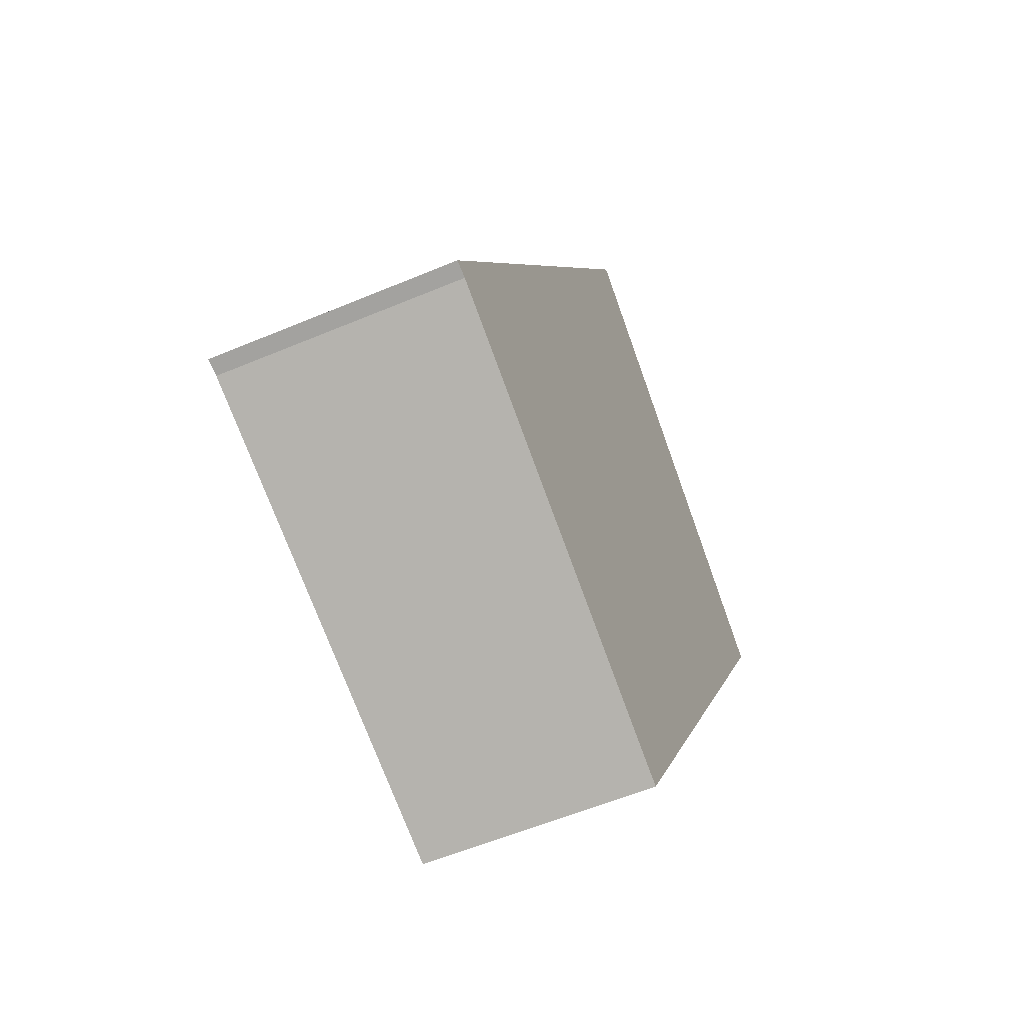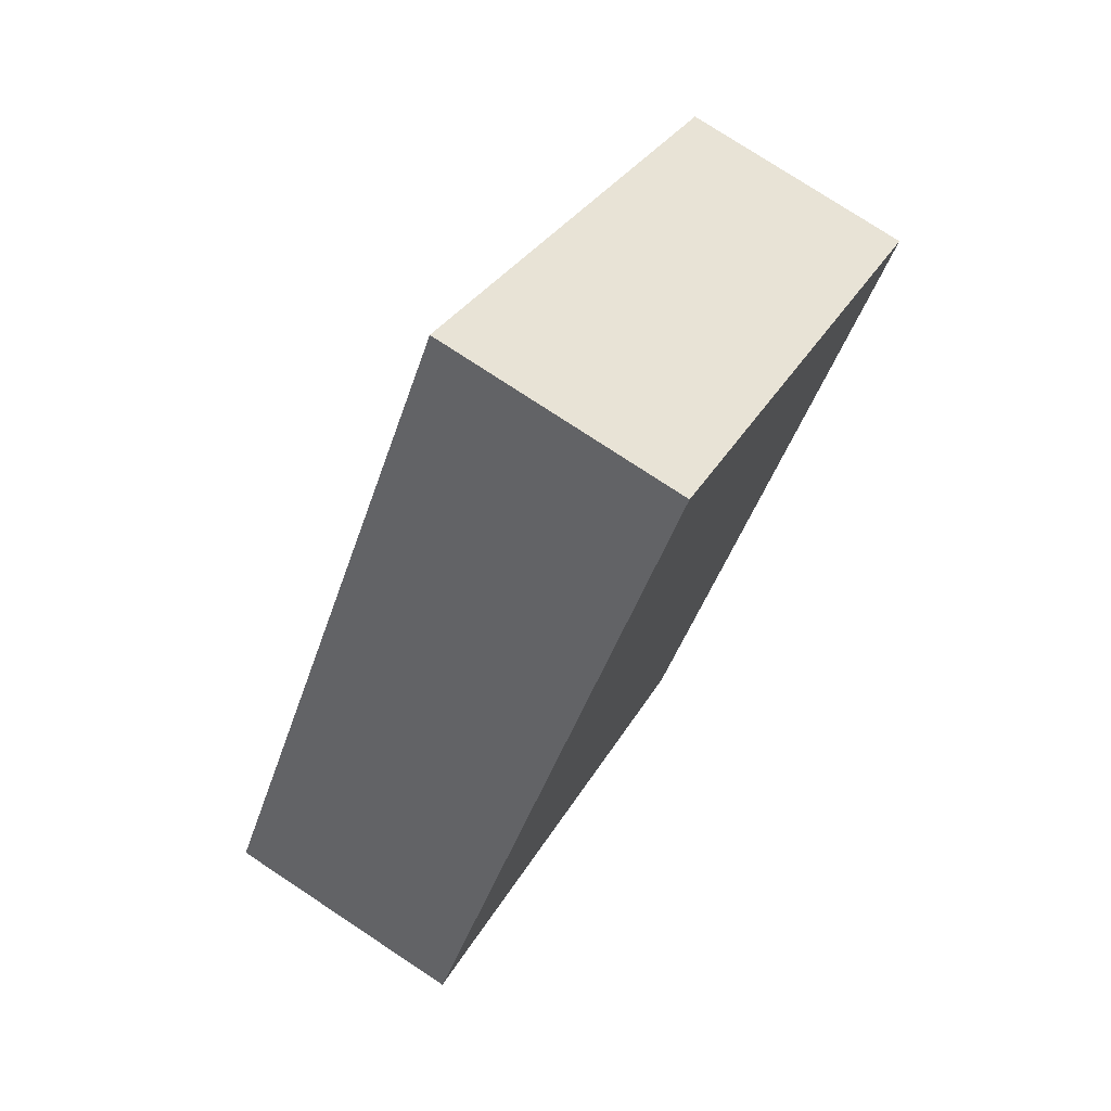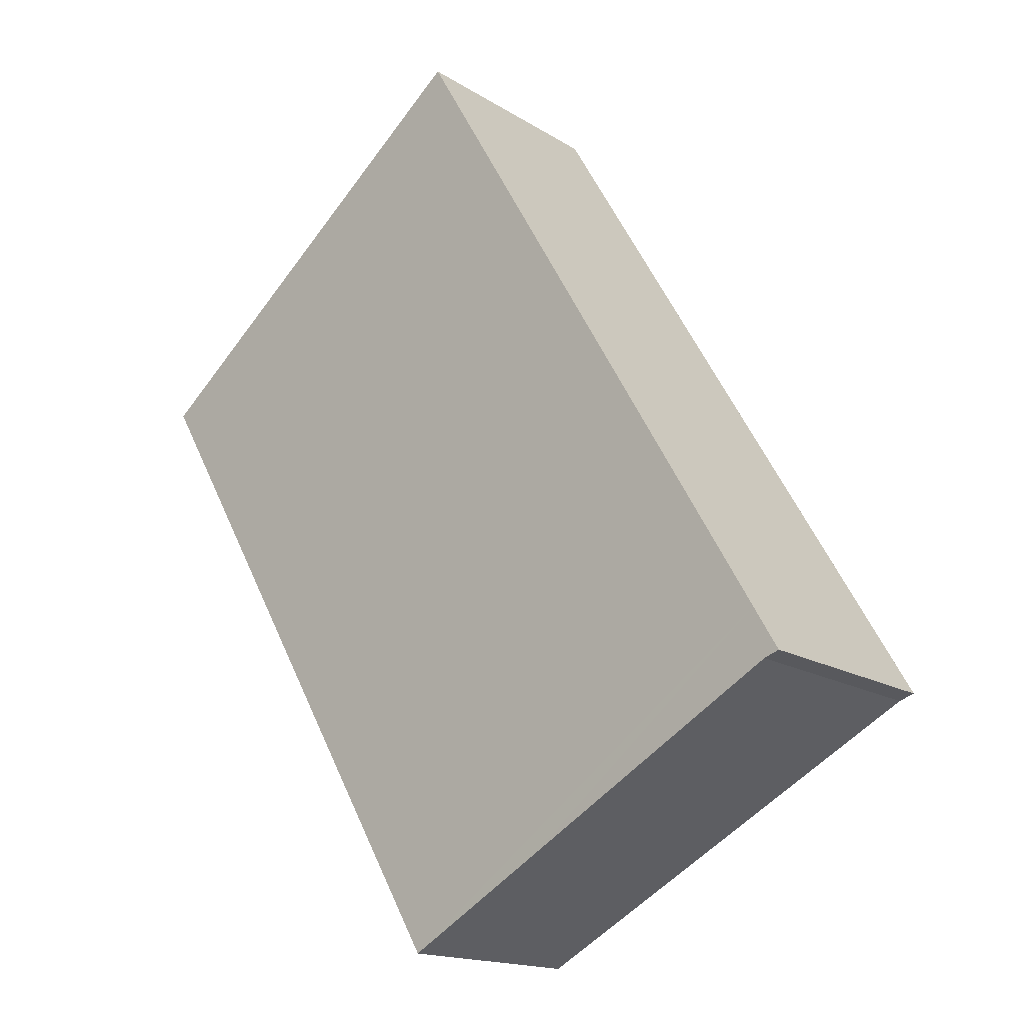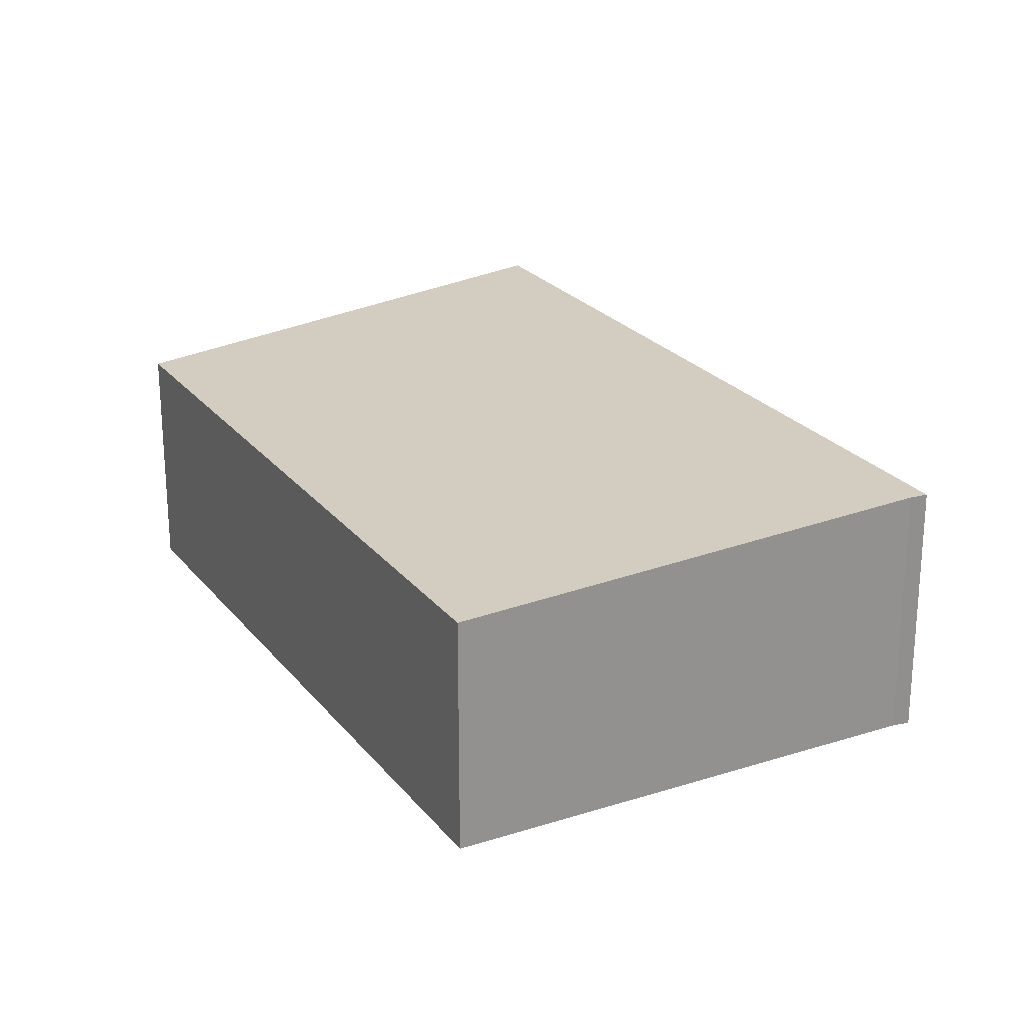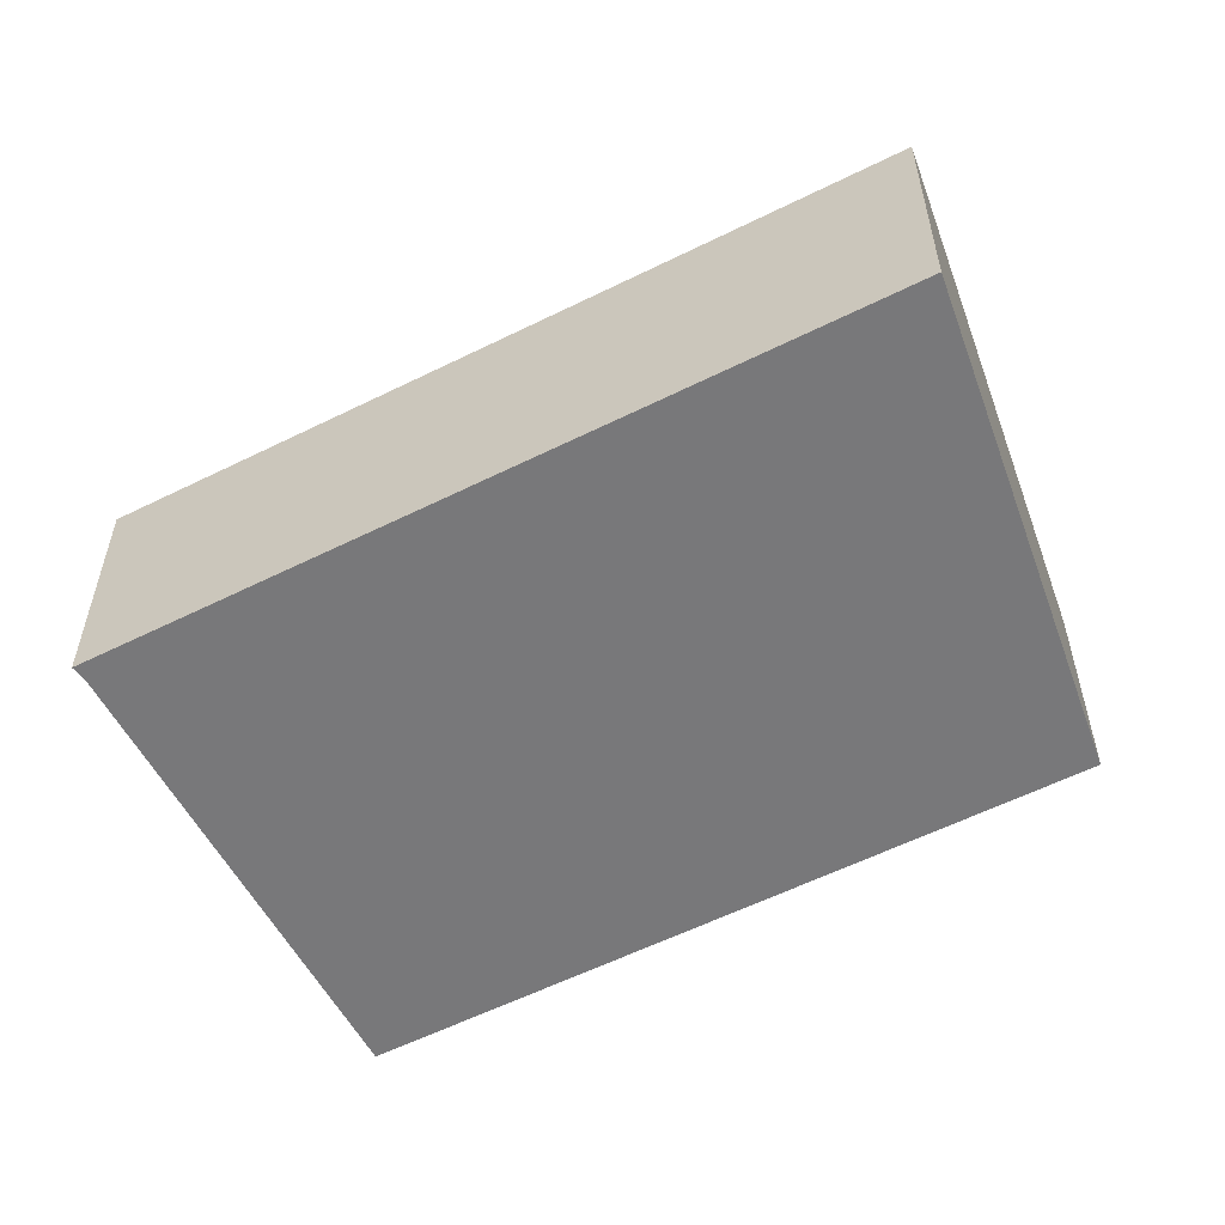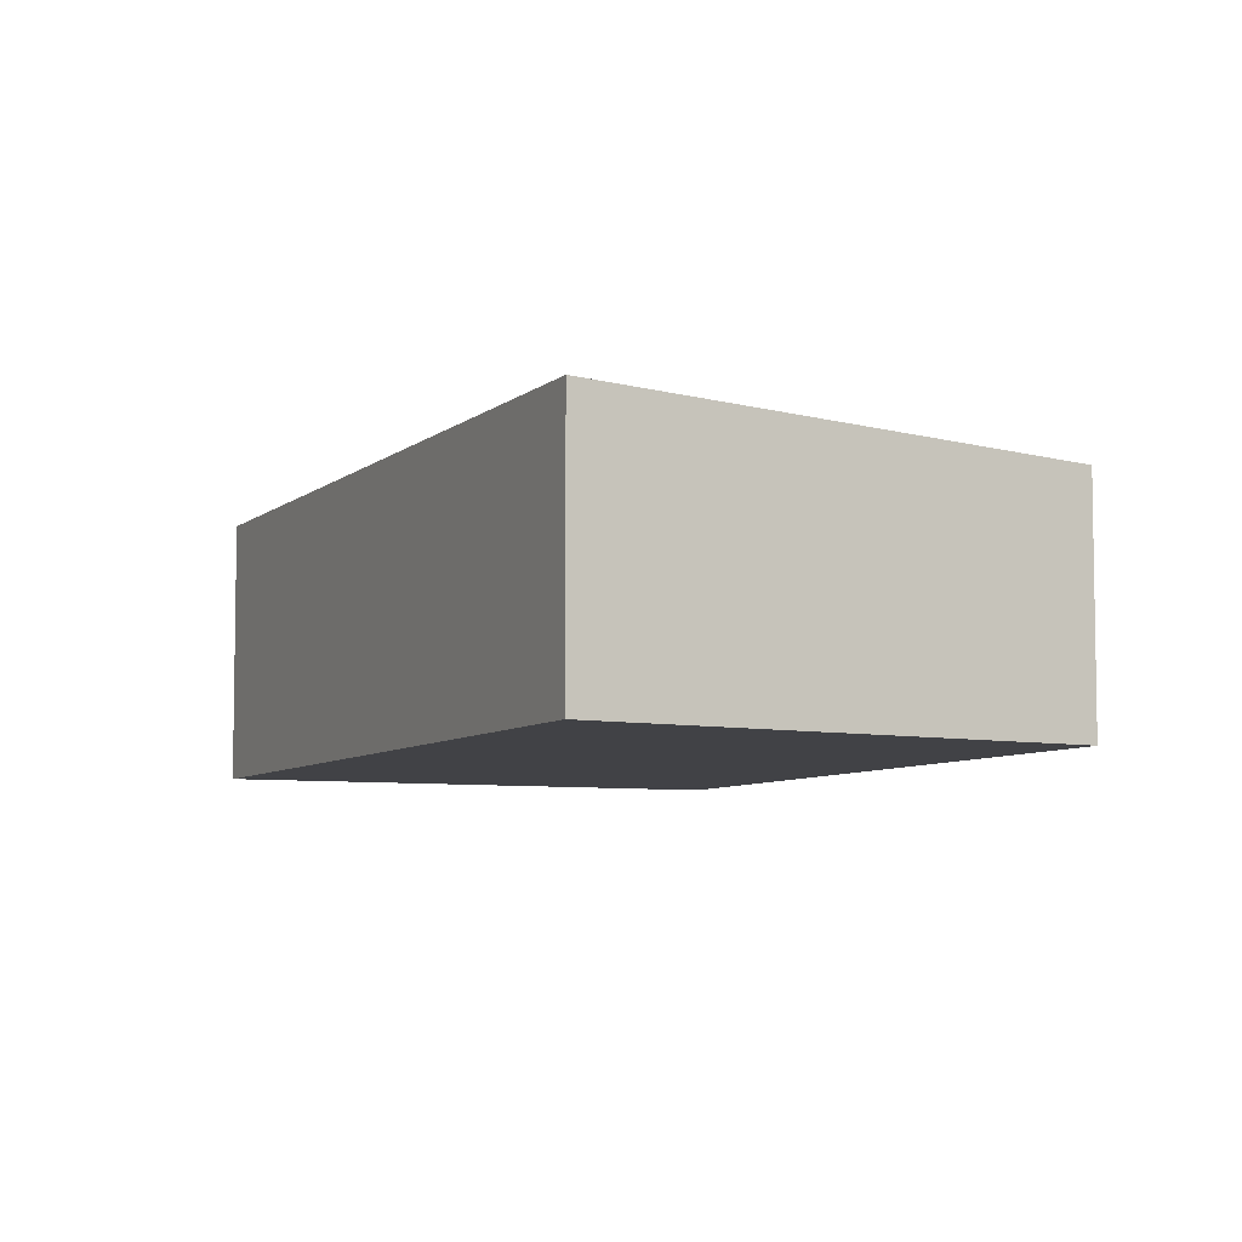
<metadata>
{"format":"obj","ext":"obj","renderer":"f3d","projection":"perspective","resolution":1024,"background":"white","views":[{"elev":-56.5,"azim":-66.2,"up":"+Z"},{"elev":76.8,"azim":-56.6,"up":"+Z"},{"elev":-16.1,"azim":-141.8,"up":"+Z"},{"elev":24.1,"azim":-178.6,"up":"+Y"},{"elev":-57.5,"azim":-32.5,"up":"+Y"},{"elev":-6.6,"azim":5.4,"up":"+Y"}]}
</metadata>
<code>
v  8.777 4.603 -4.862
v  8.154 4.996 14.02
v  16.12 4.605 7.853
v  0.511 4.996 0.879
v  5.696 4.741 -3.132
v  3.231 4.852 -1.747
v  0.318 4.983 -0.111
v  0 4.996 3.059e-16
v  0 0 0
v  0.318 6.797e-18 -0.111
v  8.154 -8.584e-16 14.02
v  0.511 -5.382e-17 0.879
v  16.12 -4.809e-16 7.853
v  8.777 2.977e-16 -4.862
v  3.231 1.07e-16 -1.747
v  5.696 1.918e-16 -3.132
g defaultobject
f 1 2 3
f 2 1 4
f 4 1 5
f 4 5 6
f 4 6 7
f 4 7 8
f 7 9 8
f 9 7 10
f 9 4 8
f 4 9 2
f 2 9 11
f 11 9 12
f 11 3 2
f 3 11 13
f 13 1 3
f 1 13 14
f 6 10 7
f 10 6 5
f 10 5 15
f 15 5 1
f 15 1 16
f 16 1 14
f 12 13 11
f 13 12 9
f 13 9 10
f 13 10 15
f 13 15 16
f 13 16 14

</code>
